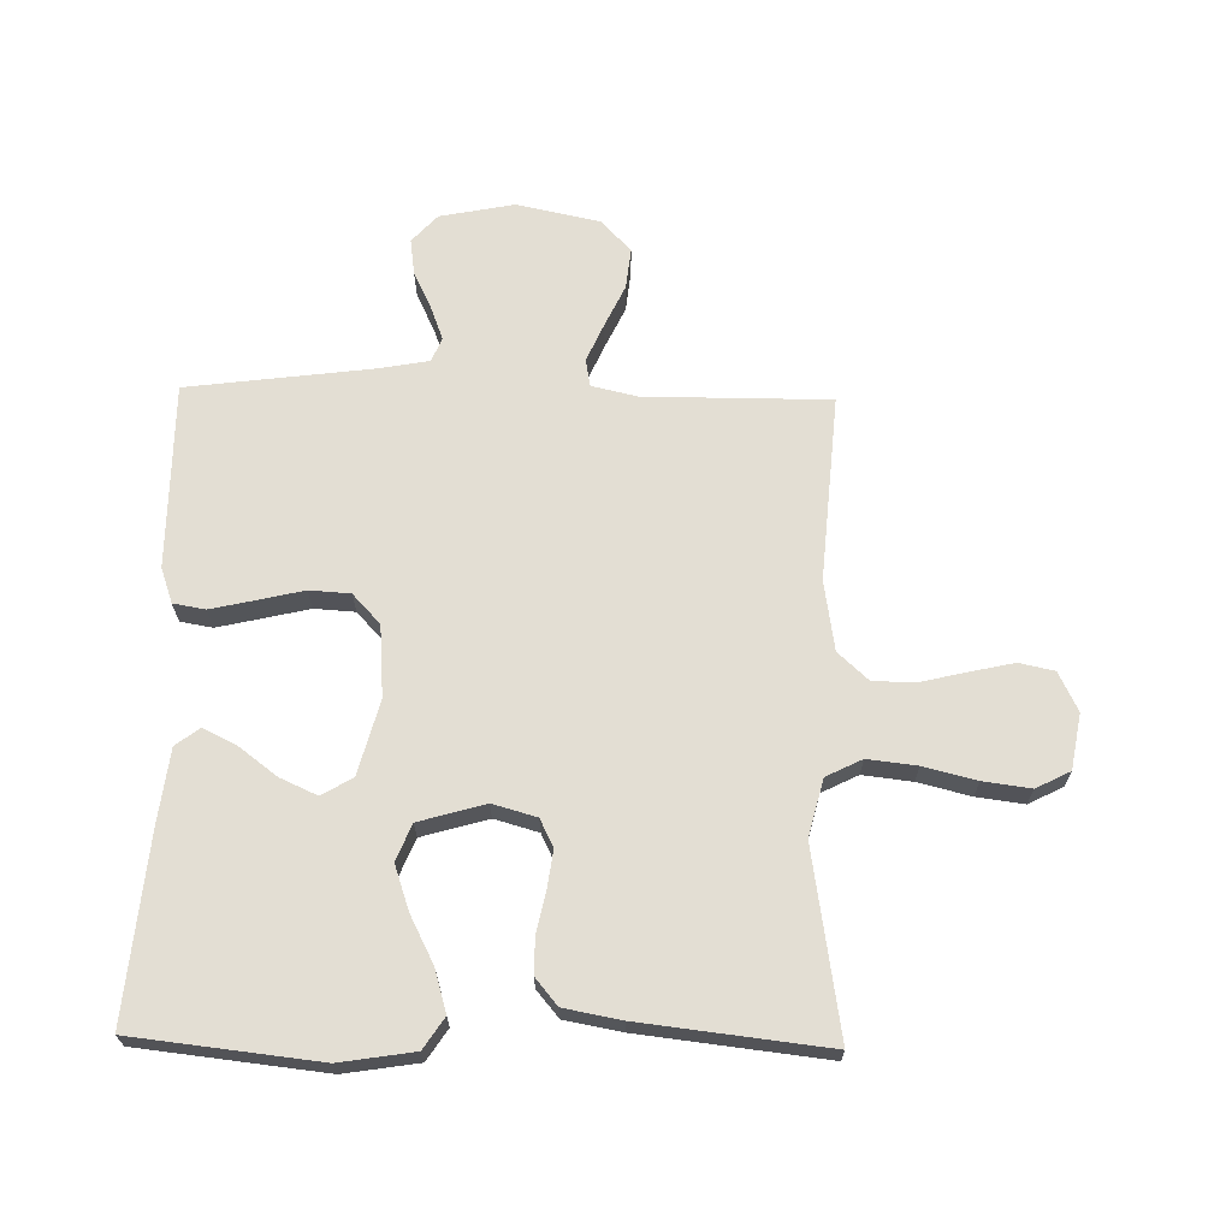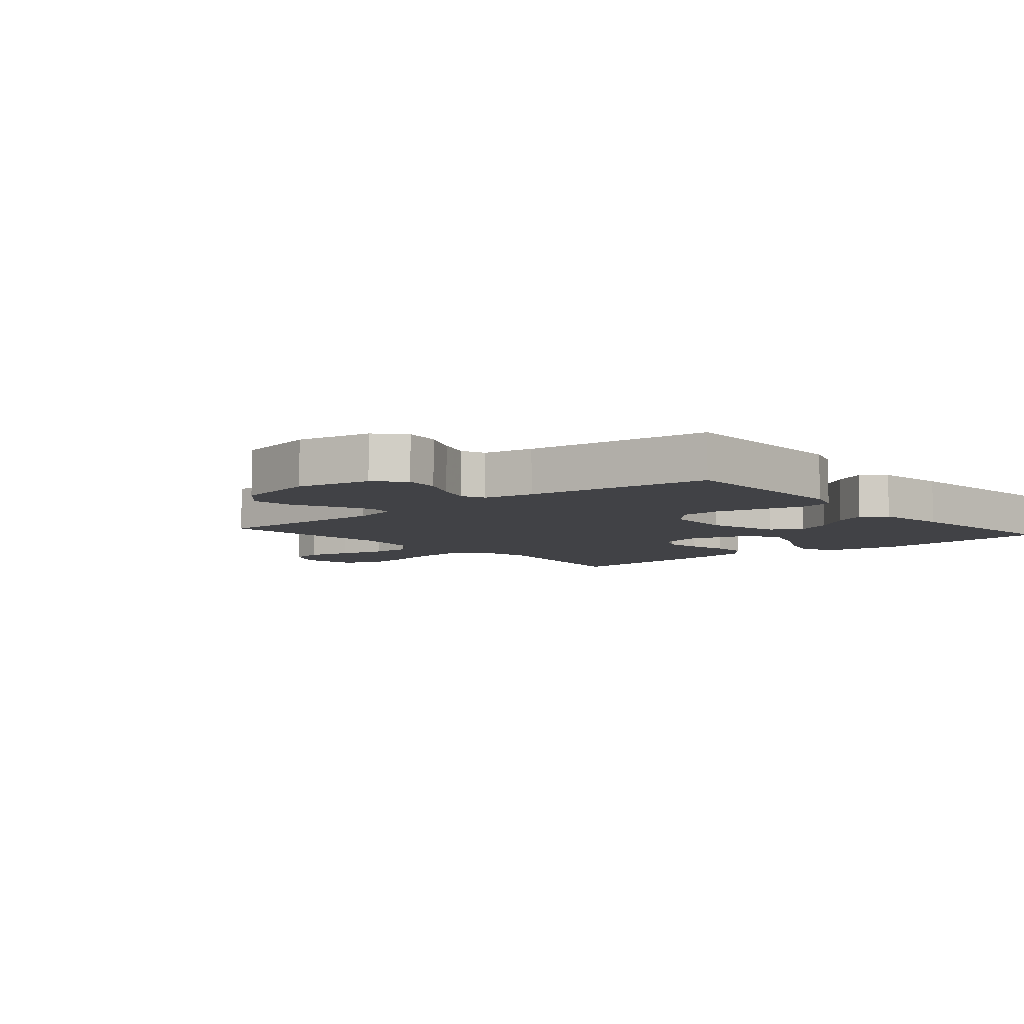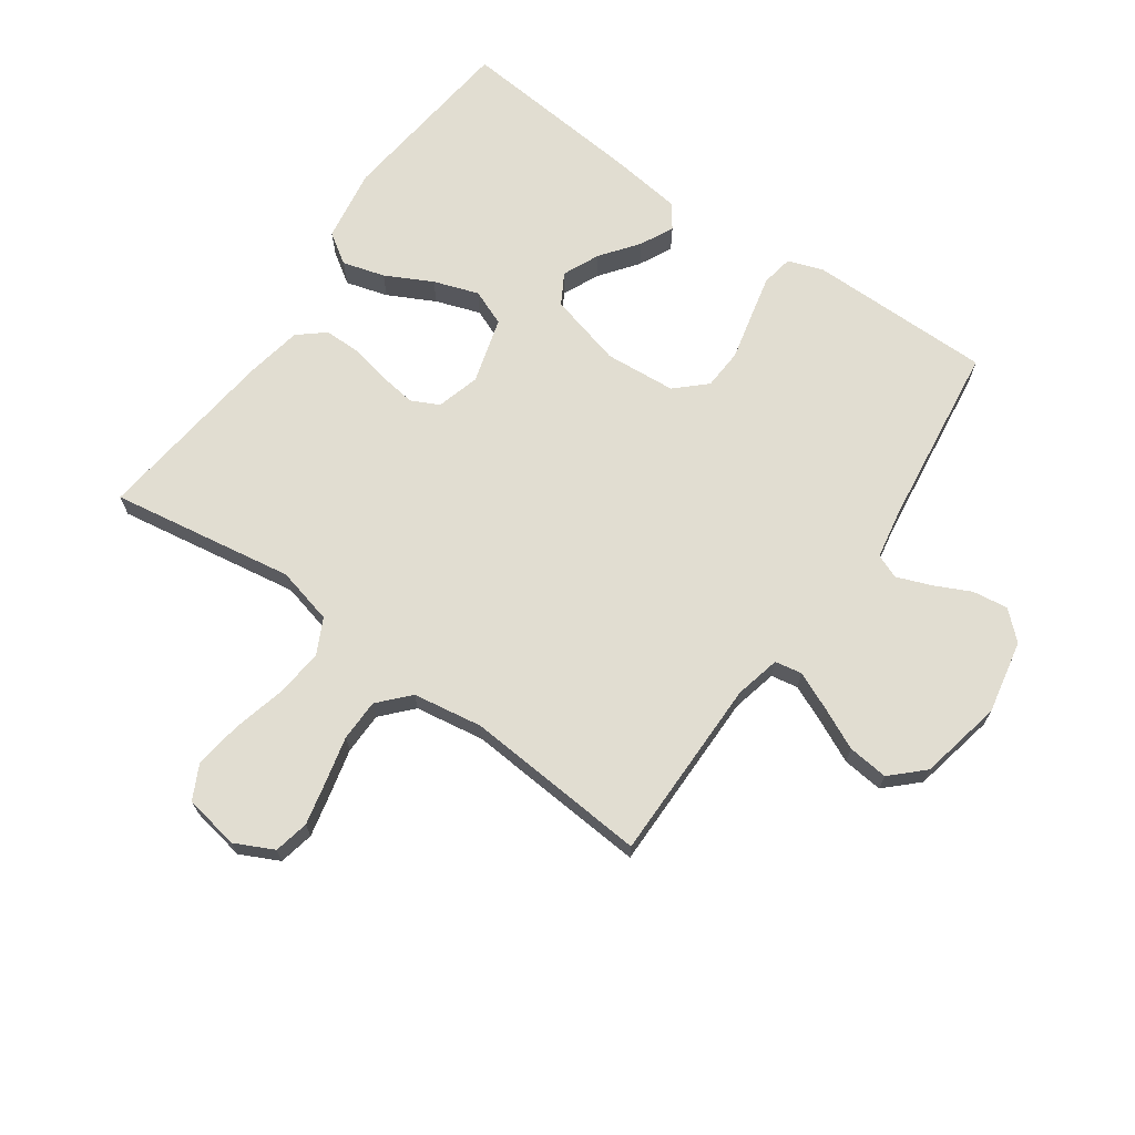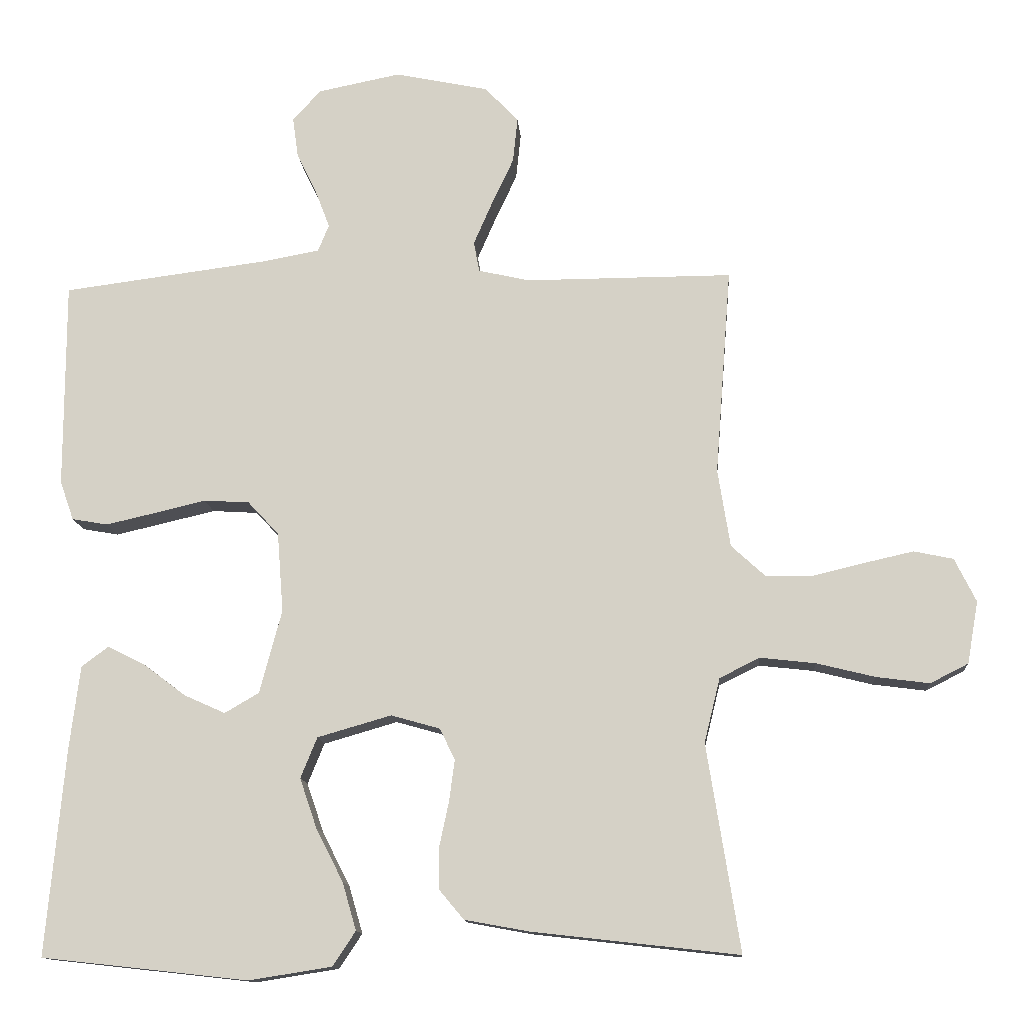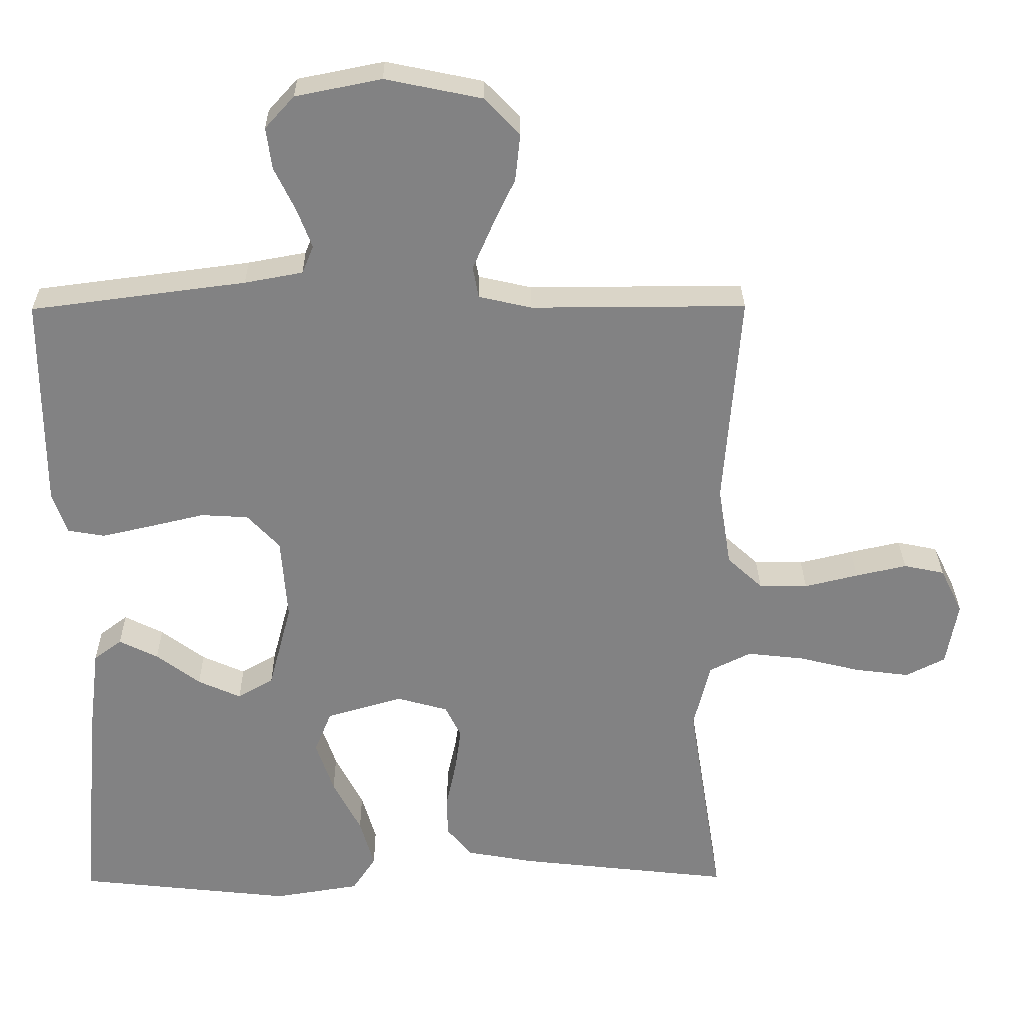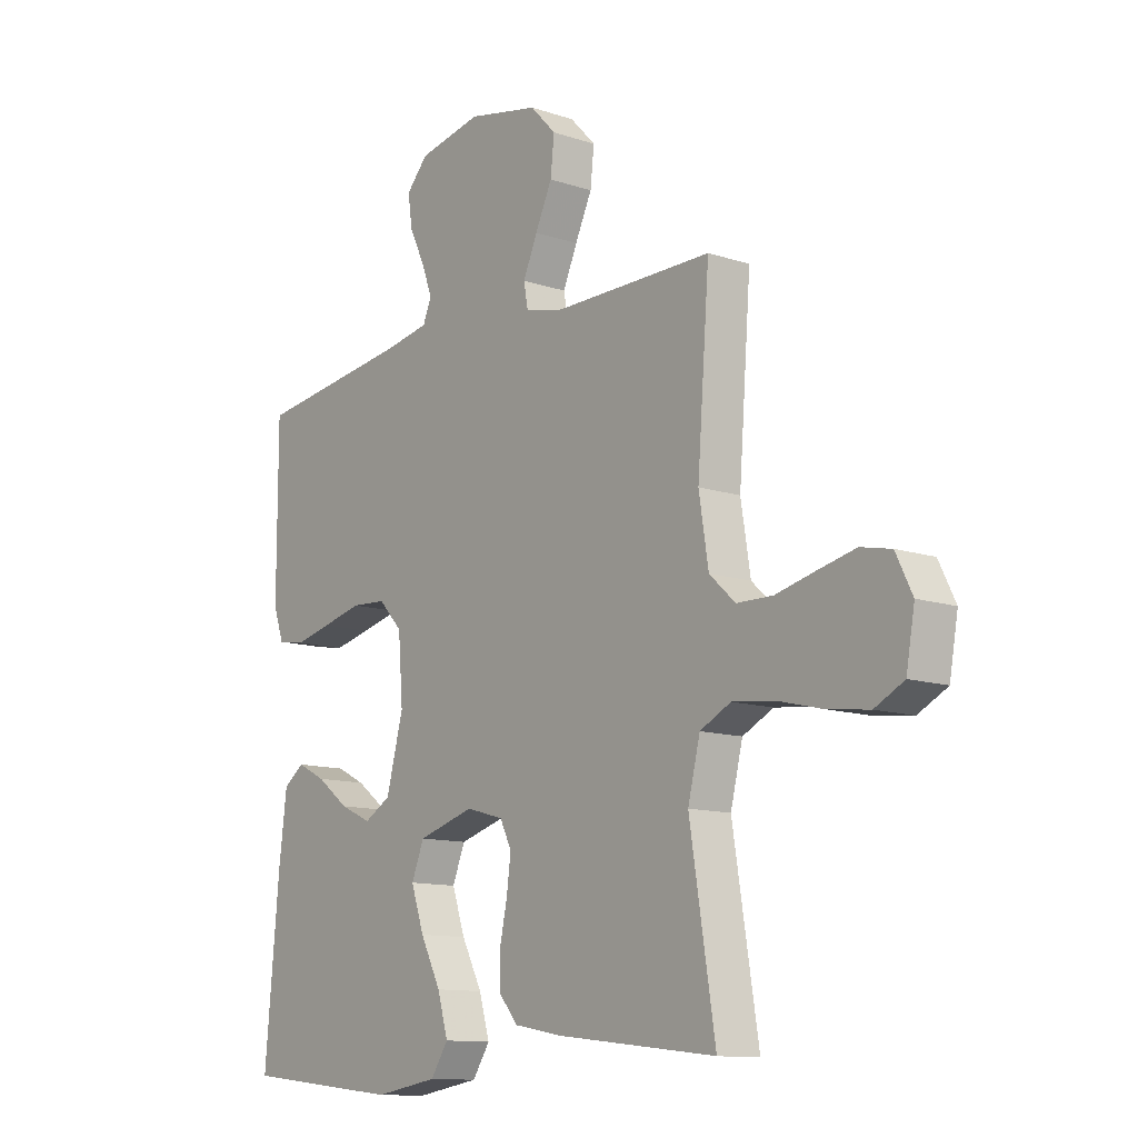
<metadata>
{"format":"obj","ext":"obj","renderer":"f3d","projection":"perspective","resolution":1024,"background":"white","views":[{"elev":67.3,"azim":-178.8,"up":"+Y"},{"elev":-6.6,"azim":40.7,"up":"+Y"},{"elev":68.8,"azim":-54.8,"up":"+Y"},{"elev":-12.8,"azim":-175.8,"up":"+Z"},{"elev":29.2,"azim":179.4,"up":"+Z"},{"elev":-12.0,"azim":-128.4,"up":"+Z"}]}
</metadata>
<code>
v 0.5 0.07 -0.5
v 0.2 0.07 -0.533
v 0.08 0.07 -0.514
v 0.047 0.07 -0.464
v 0.067 0.07 -0.395
v 0.106 0.07 -0.319
v 0.131 0.07 -0.246
v 0.107 0.07 -0.187
v 0 0.07 -0.156
v -0.071 0.07 -0.176
v -0.093 0.07 -0.221
v -0.085 0.07 -0.281
v -0.071 0.07 -0.347
v -0.071 0.07 -0.406
v -0.107 0.07 -0.449
v -0.2 0.07 -0.466
v -0.5 0.07 -0.5
v -0.452 0.07 -0.2
v -0.475 0.07 -0.107
v -0.533 0.07 -0.078
v -0.613 0.07 -0.087
v -0.698 0.07 -0.108
v -0.775 0.07 -0.118
v -0.83 0.07 -0.09
v -0.846 0.07 0
v -0.815 0.07 0.063
v -0.758 0.07 0.075
v -0.687 0.07 0.059
v -0.612 0.07 0.041
v -0.544 0.07 0.042
v -0.495 0.07 0.087
v -0.477 0.07 0.2
v -0.5 0.07 0.5
v -0.2 0.07 0.499
v -0.126 0.07 0.516
v -0.118 0.07 0.56
v -0.145 0.07 0.622
v -0.177 0.07 0.69
v -0.184 0.07 0.756
v -0.135 0.07 0.807
v 0 0.07 0.835
v 0.12 0.07 0.811
v 0.161 0.07 0.766
v 0.153 0.07 0.708
v 0.124 0.07 0.648
v 0.103 0.07 0.593
v 0.119 0.07 0.554
v 0.2 0.07 0.539
v 0.5 0.07 0.5
v 0.5 0.07 0.2
v 0.48 0.07 0.143
v 0.428 0.07 0.134
v 0.358 0.07 0.15
v 0.282 0.07 0.168
v 0.216 0.07 0.164
v 0.171 0.07 0.116
v 0.162 0.07 0
v 0.194 0.07 -0.121
v 0.244 0.07 -0.15
v 0.304 0.07 -0.123
v 0.365 0.07 -0.077
v 0.419 0.07 -0.05
v 0.458 0.07 -0.079
v 0.473 0.07 -0.2
v 0.5 0 -0.5
v 0.2 0 -0.533
v 0.08 0 -0.514
v 0.047 0 -0.464
v 0.067 0 -0.395
v 0.106 0 -0.319
v 0.131 0 -0.246
v 0.107 0 -0.187
v 0 0 -0.156
v -0.071 0 -0.176
v -0.093 0 -0.221
v -0.085 0 -0.281
v -0.071 0 -0.347
v -0.071 0 -0.406
v -0.107 0 -0.449
v -0.2 0 -0.466
v -0.5 0 -0.5
v -0.452 0 -0.2
v -0.475 0 -0.107
v -0.533 0 -0.078
v -0.613 0 -0.087
v -0.698 0 -0.108
v -0.775 0 -0.118
v -0.83 0 -0.09
v -0.846 0 0
v -0.815 0 0.063
v -0.758 0 0.075
v -0.687 0 0.059
v -0.612 0 0.041
v -0.544 0 0.042
v -0.495 0 0.087
v -0.477 0 0.2
v -0.5 0 0.5
v -0.2 0 0.499
v -0.126 0 0.516
v -0.118 0 0.56
v -0.145 0 0.622
v -0.177 0 0.69
v -0.184 0 0.756
v -0.135 0 0.807
v 0 0 0.835
v 0.12 0 0.811
v 0.161 0 0.766
v 0.153 0 0.708
v 0.124 0 0.648
v 0.103 0 0.593
v 0.119 0 0.554
v 0.2 0 0.539
v 0.5 0 0.5
v 0.5 0 0.2
v 0.48 0 0.143
v 0.428 0 0.134
v 0.358 0 0.15
v 0.282 0 0.168
v 0.216 0 0.164
v 0.171 0 0.116
v 0.162 0 0
v 0.194 0 -0.121
v 0.244 0 -0.15
v 0.304 0 -0.123
v 0.365 0 -0.077
v 0.419 0 -0.05
v 0.458 0 -0.079
v 0.473 0 -0.2
f 60 61 62 63
f 59 60 63 64
f 51 52 53 54
f 49 50 51 54
f 48 49 54 55
f 47 48 55 56
f 42 43 44 45
f 42 45 46
f 41 42 46
f 37 38 39 40
f 36 37 40 41
f 35 36 41 46
f 32 33 34
f 31 32 34 35
f 26 27 28 29
f 24 25 26 29
f 24 29 30
f 21 22 23 24
f 20 21 24 30
f 19 20 30 31
f 15 16 17 18
f 12 13 14 15
f 11 12 15 18
f 10 11 18 19
f 3 4 5 6
f 3 6 7
f 2 3 7
f 59 64 1 2
f 58 59 2 7
f 57 58 7 8
f 56 57 8 9
f 35 46 47 56
f 19 31 35 56
f 9 10 19 56
f 127 126 125 124
f 128 127 124 123
f 118 117 116 115
f 118 115 114 113
f 119 118 113 112
f 120 119 112 111
f 109 108 107 106
f 110 109 106
f 110 106 105
f 104 103 102 101
f 105 104 101 100
f 110 105 100 99
f 98 97 96
f 99 98 96 95
f 93 92 91 90
f 93 90 89 88
f 94 93 88
f 88 87 86 85
f 94 88 85 84
f 95 94 84 83
f 82 81 80 79
f 79 78 77 76
f 82 79 76 75
f 83 82 75 74
f 70 69 68 67
f 71 70 67
f 71 67 66
f 66 65 128 123
f 71 66 123 122
f 72 71 122 121
f 73 72 121 120
f 120 111 110 99
f 120 99 95 83
f 120 83 74 73
f 1 65 66 2
f 2 66 67 3
f 3 67 68 4
f 4 68 69 5
f 5 69 70 6
f 6 70 71 7
f 7 71 72 8
f 8 72 73 9
f 9 73 74 10
f 10 74 75 11
f 11 75 76 12
f 12 76 77 13
f 13 77 78 14
f 14 78 79 15
f 15 79 80 16
f 16 80 81 17
f 17 81 82 18
f 18 82 83 19
f 19 83 84 20
f 20 84 85 21
f 21 85 86 22
f 22 86 87 23
f 23 87 88 24
f 24 88 89 25
f 25 89 90 26
f 26 90 91 27
f 27 91 92 28
f 28 92 93 29
f 29 93 94 30
f 30 94 95 31
f 31 95 96 32
f 32 96 97 33
f 33 97 98 34
f 34 98 99 35
f 35 99 100 36
f 36 100 101 37
f 37 101 102 38
f 38 102 103 39
f 39 103 104 40
f 40 104 105 41
f 41 105 106 42
f 42 106 107 43
f 43 107 108 44
f 44 108 109 45
f 45 109 110 46
f 46 110 111 47
f 47 111 112 48
f 48 112 113 49
f 49 113 114 50
f 50 114 115 51
f 51 115 116 52
f 52 116 117 53
f 53 117 118 54
f 54 118 119 55
f 55 119 120 56
f 56 120 121 57
f 57 121 122 58
f 58 122 123 59
f 59 123 124 60
f 60 124 125 61
f 61 125 126 62
f 62 126 127 63
f 63 127 128 64
f 64 128 65 1

</code>
